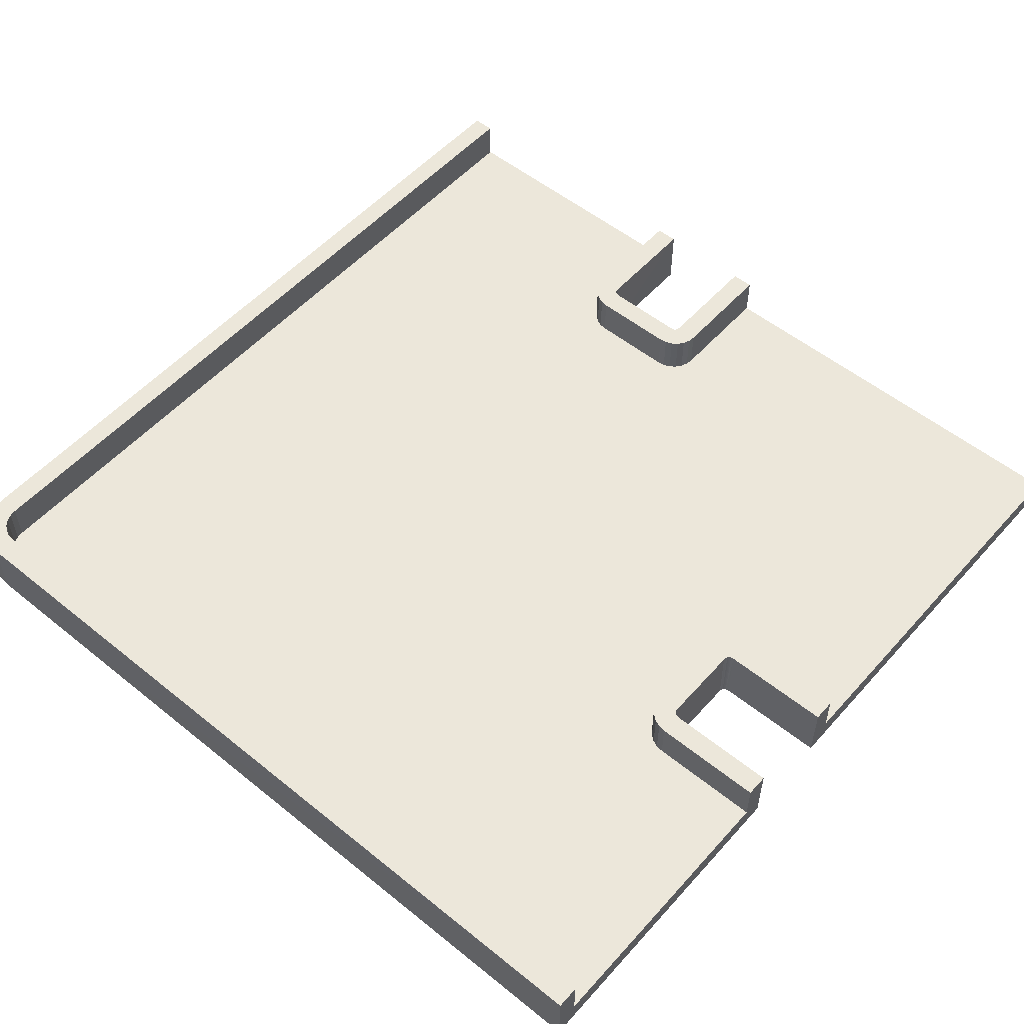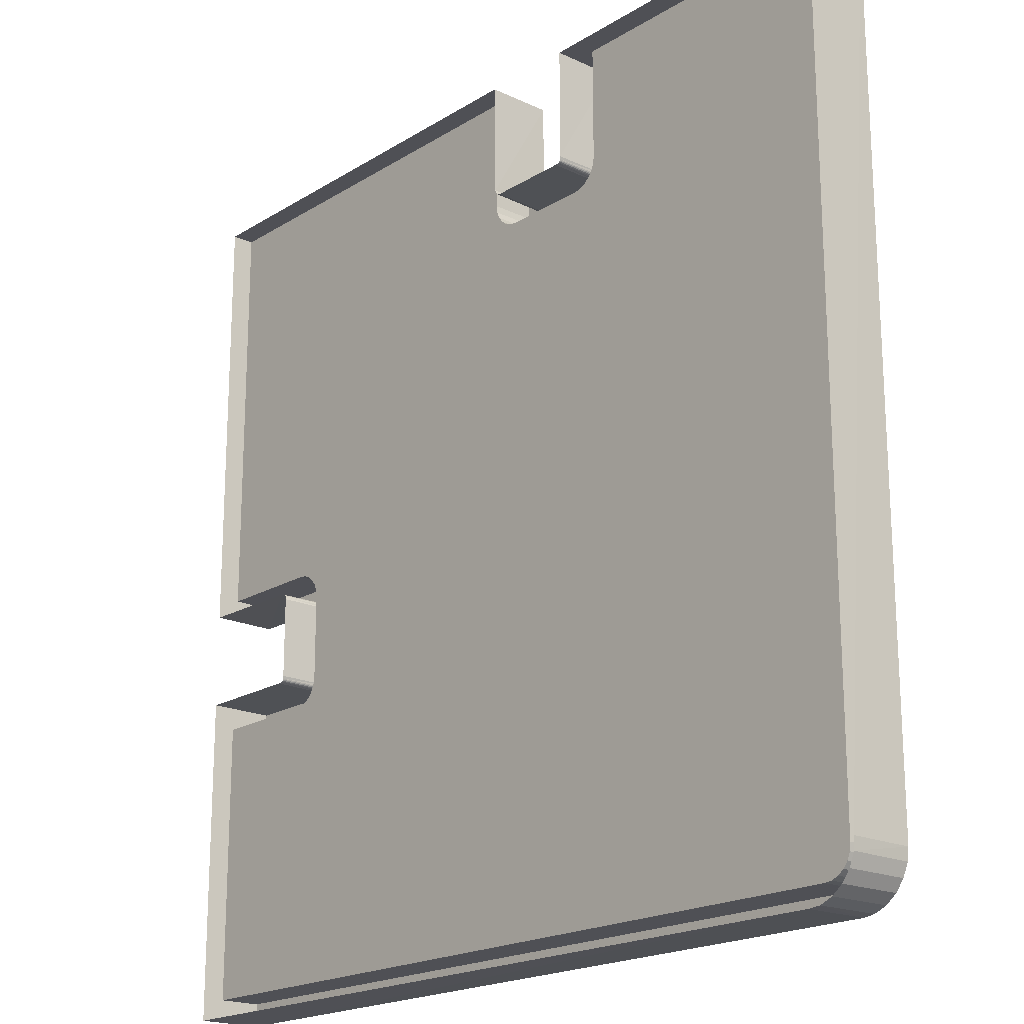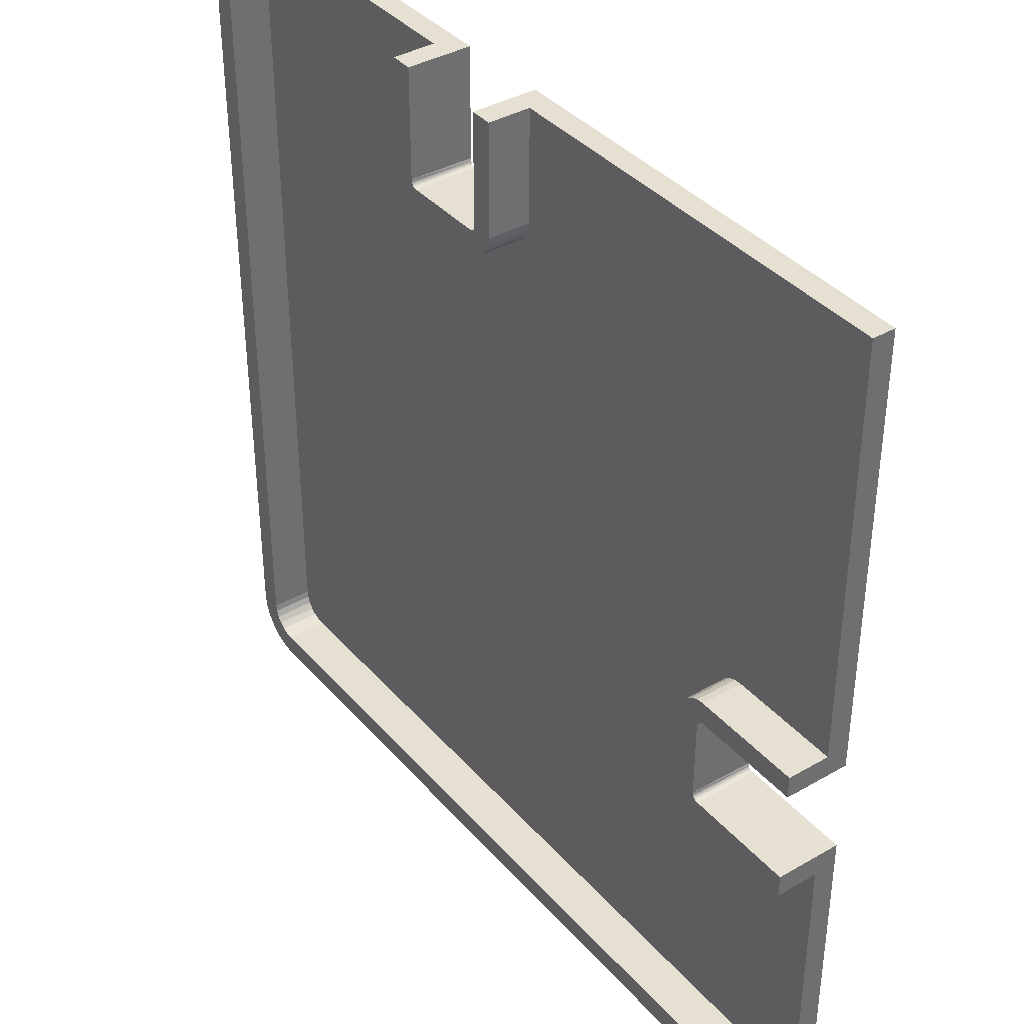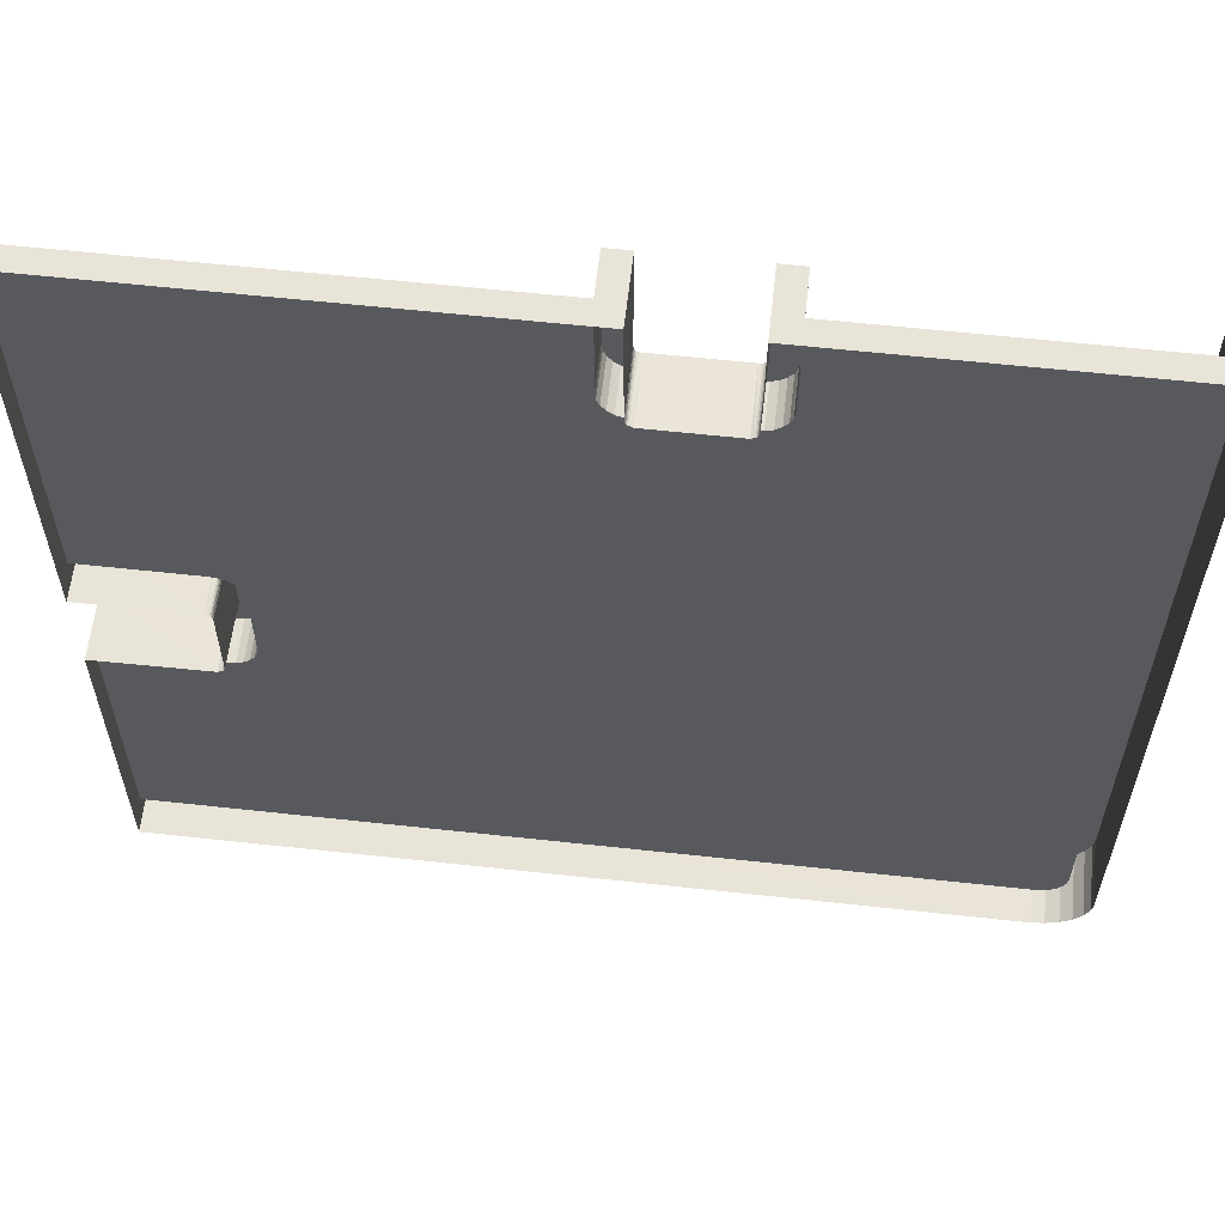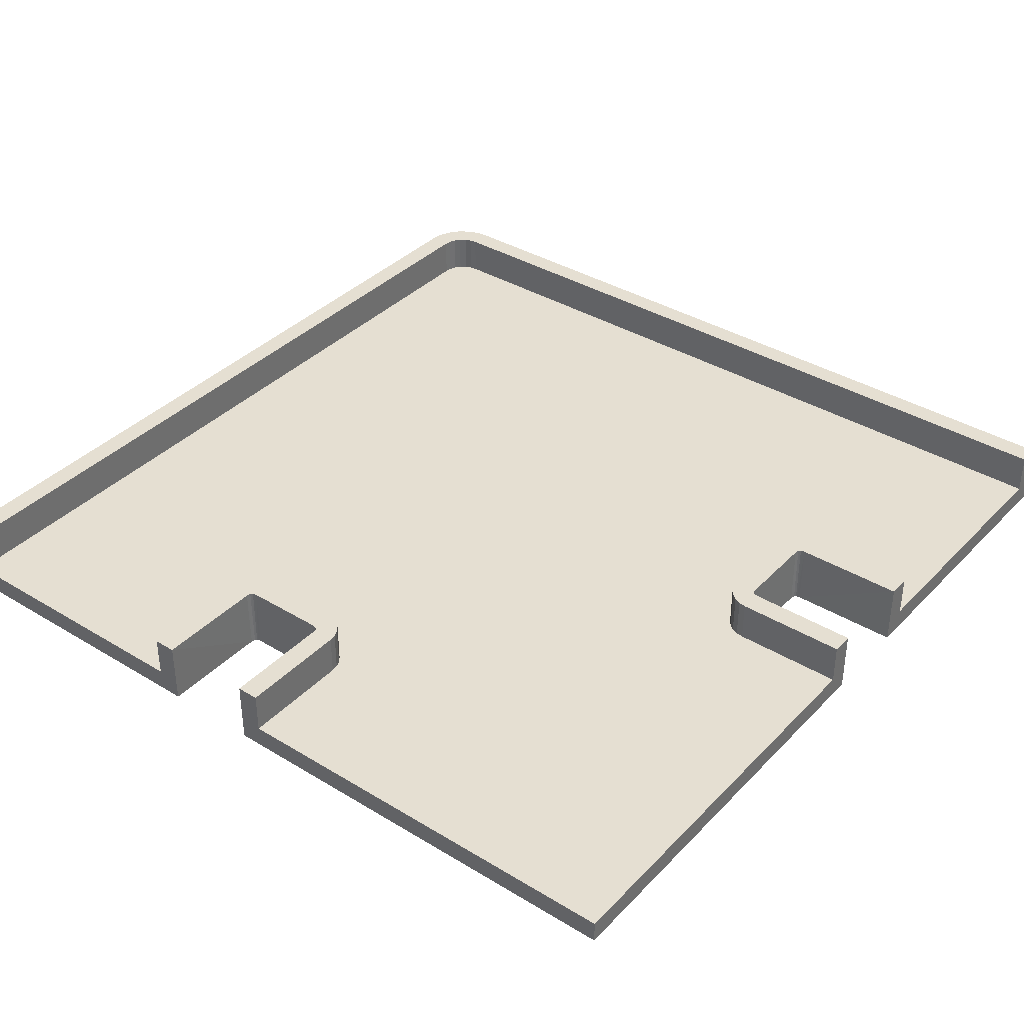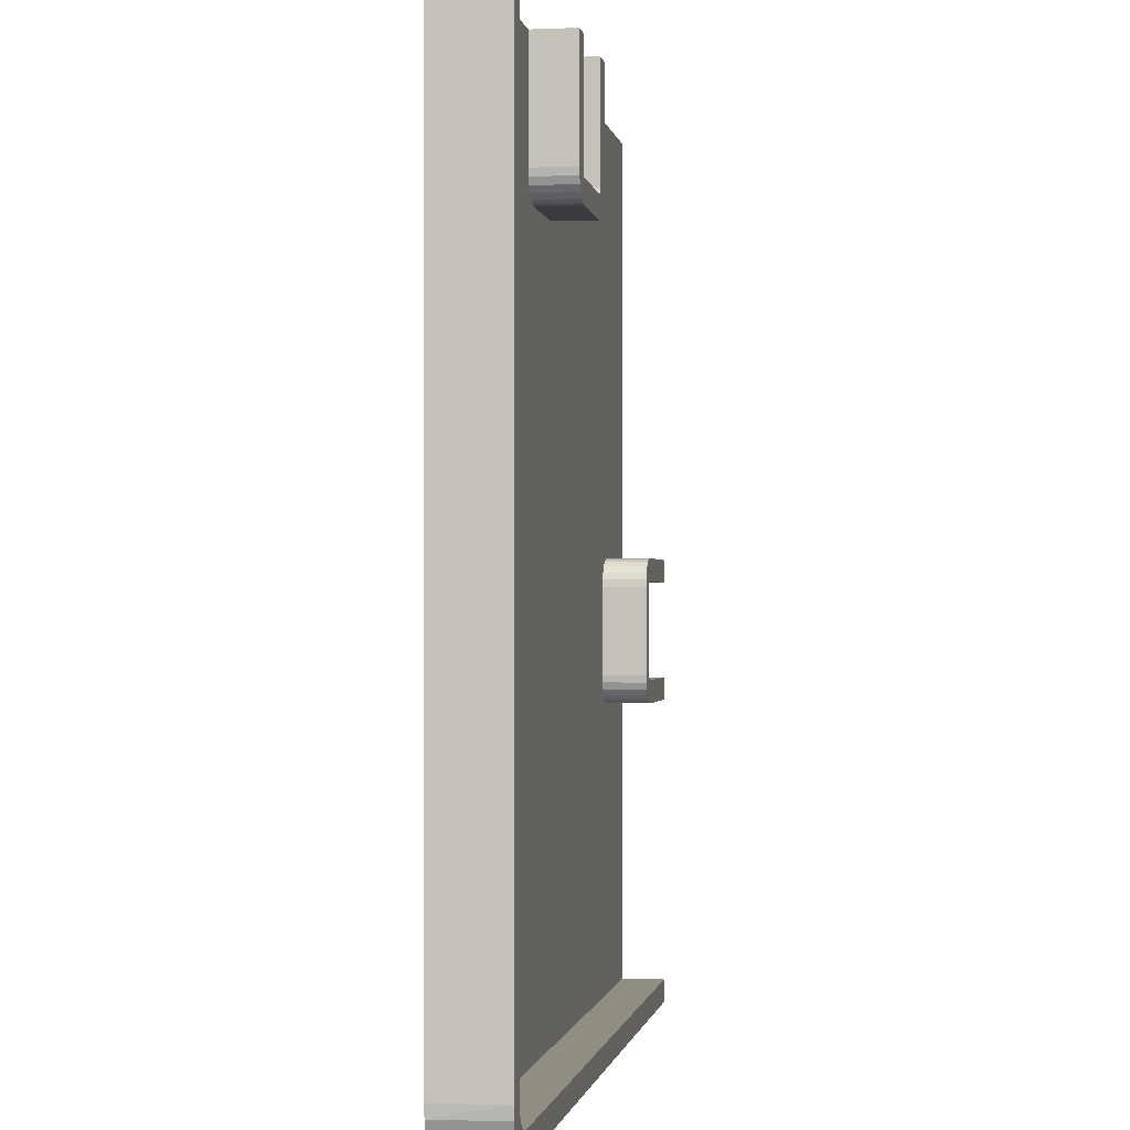
<metadata>
{"format":"obj","ext":"obj","renderer":"f3d","projection":"perspective","resolution":1024,"background":"white","views":[{"elev":53.8,"azim":-139.3,"up":"+Y"},{"elev":-19.4,"azim":48.9,"up":"+Z"},{"elev":38.3,"azim":-126.1,"up":"+Z"},{"elev":60.2,"azim":6.4,"up":"+Z"},{"elev":37.4,"azim":-52.1,"up":"+Y"},{"elev":-0.9,"azim":99.0,"up":"+Z"}]}
</metadata>
<code>
o box-26
v 3 -0 3
v -3 0 3
v -3 0 -3
v -3 0 -1e-06
v -3 0 -1
v -1e-06 0 3
v 1 -0 3
v 3 0.3 3
v -3 0.3 -3
v -3 0.3 -1e-06
v -3 0.3 -1
v -1e-06 0.3 3
v 1 0.3 3
v 3 -0 -2.8
v 2.8 -0 -3
v 2.993 -0 -2.852
v 2.973 -0 -2.9
v 2.941 -0 -2.941
v 2.9 -0 -2.973
v 2.852 -0 -2.993
v -2.2 0 -1
v -2 0 -0.8
v -2.148 0 -0.9932
v -2.1 0 -0.9732
v -2.059 0 -0.9414
v -2.027 0 -0.9
v -2.007 0 -0.8518
v -2 0 -0.2
v -2.2 0 -1e-06
v -2.007 0 -0.1482
v -2.027 0 -0.1
v -2.059 0 -0.05858
v -2.1 0 -0.0268
v -2.148 0 -0.006816
v 0.8 -0 2
v 1 -0 2.2
v 0.8518 -0 2.007
v 0.9 -0 2.027
v 0.9414 -0 2.059
v 0.9732 -0 2.1
v 0.9932 -0 2.148
v -1e-06 0 2.2
v 0.2 -0 2
v 0.006814 -0 2.148
v 0.02679 -0 2.1
v 0.05858 -0 2.059
v 0.1 -0 2.027
v 0.1482 -0 2.007
v 2.8 0.3 -3
v 3 0.3 -2.8
v 2.852 0.3 -2.993
v 2.9 0.3 -2.973
v 2.941 0.3 -2.941
v 2.973 0.3 -2.9
v 2.993 0.3 -2.852
v -2 0.3 -0.8
v -2.2 0.3 -1
v -2.007 0.3 -0.8518
v -2.027 0.3 -0.9
v -2.059 0.3 -0.9414
v -2.1 0.3 -0.9732
v -2.148 0.3 -0.9932
v -2.2 0.3 -1e-06
v -2 0.3 -0.2
v -2.148 0.3 -0.006816
v -2.1 0.3 -0.0268
v -2.059 0.3 -0.05858
v -2.027 0.3 -0.1
v -2.007 0.3 -0.1482
v 1 0.3 2.2
v 0.8 0.3 2
v 0.9932 0.3 2.148
v 0.9732 0.3 2.1
v 0.9414 0.3 2.059
v 0.9 0.3 2.027
v 0.8518 0.3 2.007
v 0.2 0.3 2
v -1e-06 0.3 2.2
v 0.1482 0.3 2.007
v 0.1 0.3 2.027
v 0.05858 0.3 2.059
v 0.02679 0.3 2.1
v 0.006814 0.3 2.148
v -3 -0.16 -3.16
v -3 0.3 -3.16
v 2.81 0.3 -3.16
v 2.811 -0.1558 -3.164
v -2.211 -0.1558 -0.8357
v -2.21 0.3 -0.84
v -3 0.3 -0.84
v -3 -0.16 -0.84
v 2.896 -0.1524 -3.157
v 2.985 -0.1524 -3.12
v 3.061 -0.1524 -3.061
v 3.12 -0.1524 -2.985
v 3.157 -0.1524 -2.896
v 3.164 -0.1558 -2.811
v 3.16 -0.16 3
v 0.84 -0.16 3
v 0.8357 -0.1558 2.211
v 0.8299 -0.1524 2.192
v 0.8268 -0.1524 2.185
v 0.8219 -0.1524 2.178
v 0.8155 -0.1524 2.173
v 0.808 -0.1524 2.17
v 0.7892 -0.1558 2.164
v 0.2108 -0.1558 2.164
v 0.192 -0.1524 2.17
v 0.1845 -0.1524 2.173
v 0.1781 -0.1524 2.178
v 0.1732 -0.1524 2.185
v 0.1701 -0.1524 2.192
v 0.1643 -0.1558 2.211
v 0.16 -0.16 3
v -3 -0.16 3
v -3 -0.16 -0.16
v -2.211 -0.1558 -0.1643
v -2.192 -0.1524 -0.1701
v -2.185 -0.1524 -0.1732
v -2.178 -0.1524 -0.1781
v -2.173 -0.1524 -0.1845
v -2.17 -0.1524 -0.192
v -2.164 -0.1558 -0.2108
v -2.164 -0.1558 -0.7892
v -2.17 -0.1524 -0.808
v -2.173 -0.1524 -0.8155
v -2.178 -0.1524 -0.8219
v -2.185 -0.1524 -0.8268
v -2.192 -0.1524 -0.8299
v 0.84 0.3 3
v 0.84 0.3 2.21
v -2.16 0.3 -0.2105
v -2.16 0.3 -0.7895
v 0.16 0.3 2.21
v 0.16 0.3 3
v 0.7895 0.3 2.16
v 0.2105 0.3 2.16
v -3 0.3 -0.16
v -2.21 0.3 -0.16
v -2.19 0.3 -0.1627
v -2.181 0.3 -0.1666
v -2.173 0.3 -0.1727
v -2.167 0.3 -0.1807
v -2.163 0.3 -0.19
v -2.19 0.3 -0.8373
v -2.181 0.3 -0.8334
v -2.173 0.3 -0.8273
v -2.167 0.3 -0.8193
v -2.163 0.3 -0.81
v 2.894 0.3 -3.149
v 2.981 0.3 -3.113
v 3.056 0.3 -3.056
v 3.113 0.3 -2.981
v 3.149 0.3 -2.894
v 3.16 0.3 -2.81
v 0.19 0.3 2.163
v 0.1807 0.3 2.167
v 0.1727 0.3 2.173
v 0.1666 0.3 2.181
v 0.1627 0.3 2.19
v 0.8373 0.3 2.19
v 0.8334 0.3 2.181
v 0.8273 0.3 2.173
v 0.8193 0.3 2.167
v 0.81 0.3 2.163
v 3.16 0.3 3
f 15 9 3
f 5 57 21
f 34 29 2
f 36 13 7
f 22 64 28
f 42 12 78
f 43 71 35
f 29 10 4
f 29 65 63
f 34 66 65
f 33 67 66
f 32 68 67
f 31 69 68
f 30 64 69
f 57 23 21
f 62 24 23
f 61 25 24
f 60 26 25
f 59 27 26
f 58 22 27
f 15 51 49
f 20 52 51
f 19 53 52
f 18 54 53
f 17 55 54
f 16 50 55
f 43 79 77
f 48 80 79
f 47 81 80
f 46 82 81
f 45 83 82
f 44 78 83
f 36 72 70
f 41 73 72
f 40 74 73
f 39 75 74
f 38 76 75
f 37 71 76
f 1 50 14
f 85 87 84
f 88 90 91
f 130 100 99
f 132 124 123
f 113 135 114
f 136 107 106
f 138 117 116
f 139 118 117
f 141 118 140
f 142 119 141
f 143 120 142
f 143 122 121
f 132 122 144
f 129 89 88
f 128 145 129
f 127 146 128
f 126 147 127
f 125 148 126
f 125 133 149
f 86 92 87
f 151 92 150
f 152 93 151
f 153 94 152
f 153 96 95
f 155 96 154
f 137 108 107
f 157 108 156
f 158 109 157
f 159 110 158
f 160 111 159
f 134 112 160
f 131 101 100
f 162 101 161
f 163 102 162
f 164 103 163
f 164 105 104
f 136 105 165
f 97 166 98
f 75 163 74
f 78 160 83
f 59 149 58
f 6 115 114
f 67 141 66
f 1 166 8
f 80 156 79
f 57 145 62
f 53 153 152
f 6 135 12
f 75 165 164
f 70 161 131
f 56 149 133
f 4 138 116
f 67 143 142
f 49 85 9
f 81 157 80
f 3 85 84
f 62 146 61
f 55 153 54
f 51 86 49
f 56 132 64
f 7 130 99
f 71 165 76
f 11 89 57
f 5 90 11
f 72 162 161
f 68 144 143
f 10 139 138
f 82 158 81
f 63 140 139
f 61 147 60
f 55 155 154
f 13 131 130
f 51 151 150
f 77 136 71
f 50 166 155
f 73 163 162
f 64 144 69
f 12 134 78
f 82 160 159
f 59 147 148
f 77 156 137
f 7 98 1
f 66 140 65
f 4 115 2
f 53 151 52
f 3 91 5
f 15 49 9
f 5 11 57
f 15 3 25
f 3 5 21
f 3 21 23
f 19 20 15
f 17 18 14
f 18 19 14
f 14 16 17
f 7 1 36
f 1 14 39
f 36 1 41
f 41 1 40
f 19 15 14
f 3 23 24
f 3 24 25
f 40 1 39
f 15 25 26
f 39 14 38
f 38 14 37
f 15 26 27
f 15 27 22
f 37 14 35
f 35 14 22
f 15 22 14
f 22 28 43
f 43 28 48
f 43 35 22
f 28 30 48
f 30 31 47
f 47 48 30
f 31 32 46
f 31 46 47
f 32 33 45
f 45 46 32
f 44 45 34
f 45 33 34
f 2 6 42
f 42 44 2
f 44 34 2
f 29 4 2
f 36 70 13
f 22 56 64
f 42 6 12
f 43 77 71
f 29 63 10
f 29 34 65
f 34 33 66
f 33 32 67
f 32 31 68
f 31 30 69
f 30 28 64
f 57 62 23
f 62 61 24
f 61 60 25
f 60 59 26
f 59 58 27
f 58 56 22
f 15 20 51
f 20 19 52
f 19 18 53
f 18 17 54
f 17 16 55
f 16 14 50
f 43 48 79
f 48 47 80
f 47 46 81
f 46 45 82
f 45 44 83
f 44 42 78
f 36 41 72
f 41 40 73
f 40 39 74
f 39 38 75
f 38 37 76
f 37 35 71
f 1 8 50
f 85 86 87
f 88 89 90
f 130 131 100
f 132 133 124
f 113 134 135
f 136 137 107
f 138 139 117
f 139 140 118
f 141 119 118
f 142 120 119
f 143 121 120
f 143 144 122
f 132 123 122
f 129 145 89
f 128 146 145
f 127 147 146
f 126 148 147
f 125 149 148
f 125 124 133
f 86 150 92
f 151 93 92
f 152 94 93
f 153 95 94
f 153 154 96
f 155 97 96
f 137 156 108
f 157 109 108
f 158 110 109
f 159 111 110
f 160 112 111
f 134 113 112
f 131 161 101
f 162 102 101
f 163 103 102
f 164 104 103
f 164 165 105
f 136 106 105
f 97 155 166
f 75 164 163
f 78 134 160
f 59 148 149
f 6 2 115
f 67 142 141
f 1 98 166
f 80 157 156
f 57 89 145
f 53 54 153
f 6 114 135
f 75 76 165
f 70 72 161
f 56 58 149
f 4 10 138
f 67 68 143
f 49 86 85
f 81 158 157
f 3 9 85
f 62 145 146
f 55 154 153
f 51 150 86
f 56 133 132
f 7 13 130
f 71 136 165
f 11 90 89
f 5 91 90
f 72 73 162
f 68 69 144
f 10 63 139
f 82 159 158
f 63 65 140
f 61 146 147
f 55 50 155
f 13 70 131
f 51 52 151
f 77 137 136
f 50 8 166
f 73 74 163
f 64 132 144
f 12 135 134
f 82 83 160
f 59 60 147
f 77 79 156
f 7 99 98
f 66 141 140
f 4 116 115
f 53 152 151
f 3 84 91

</code>
